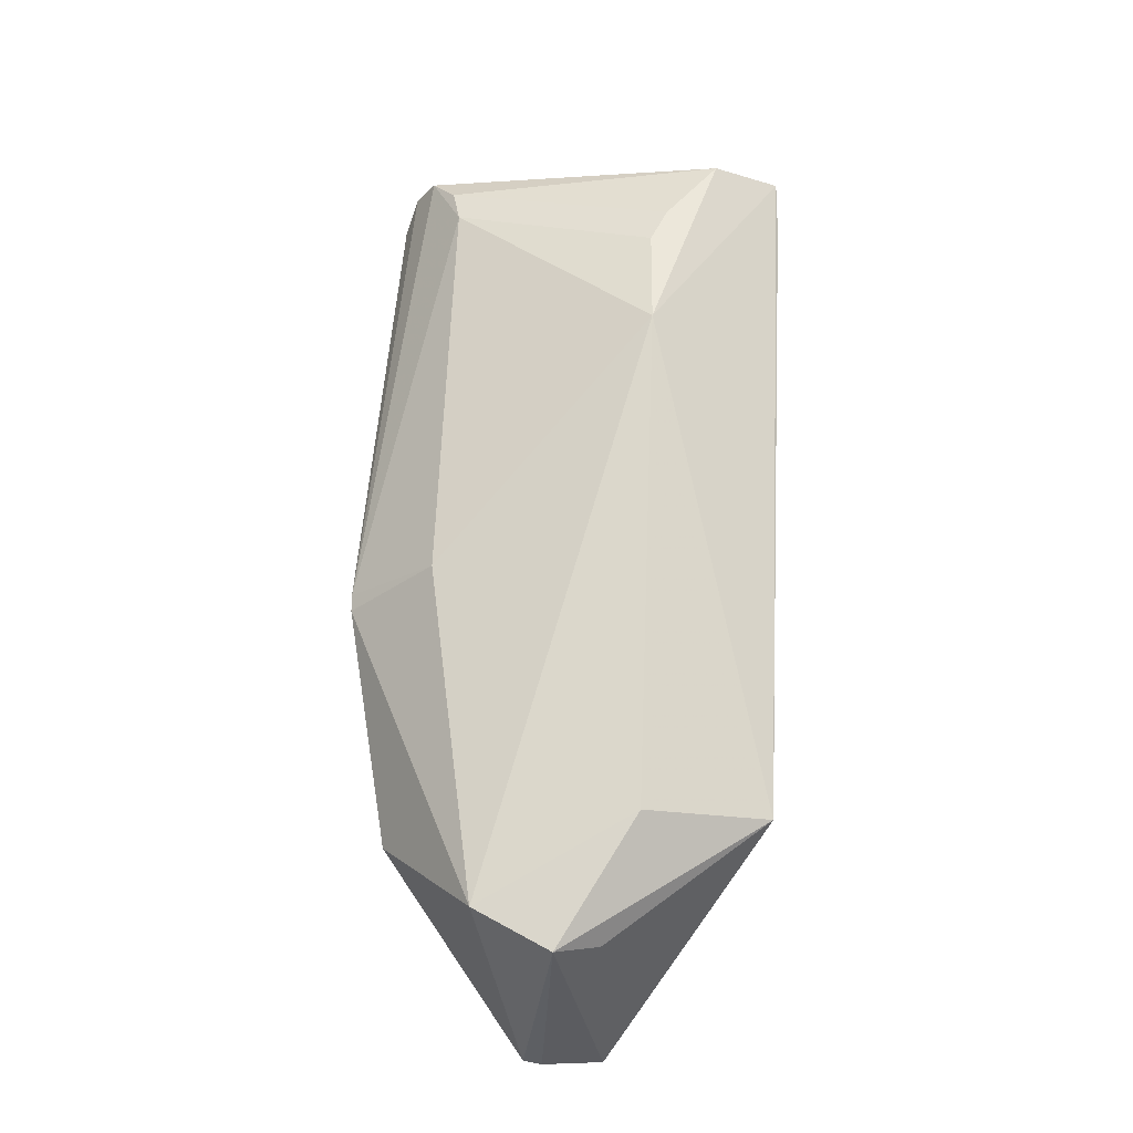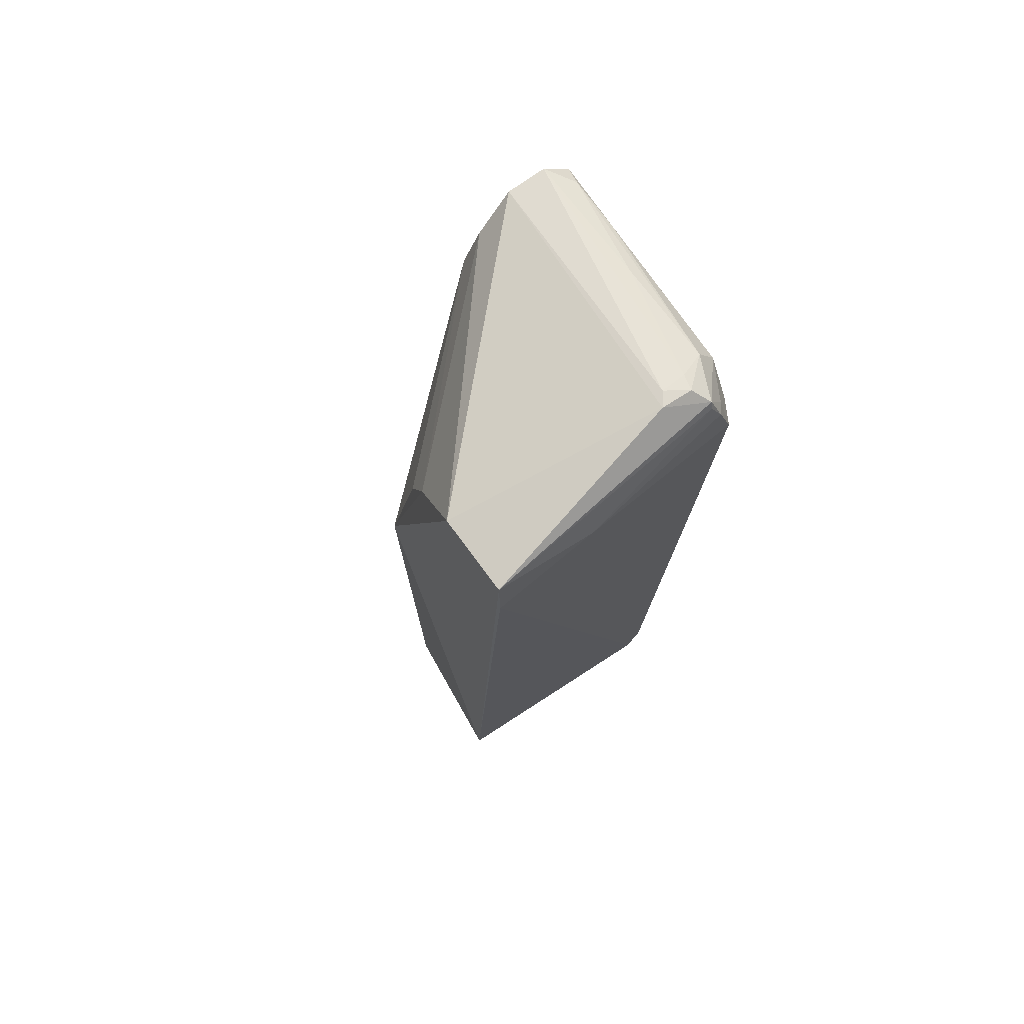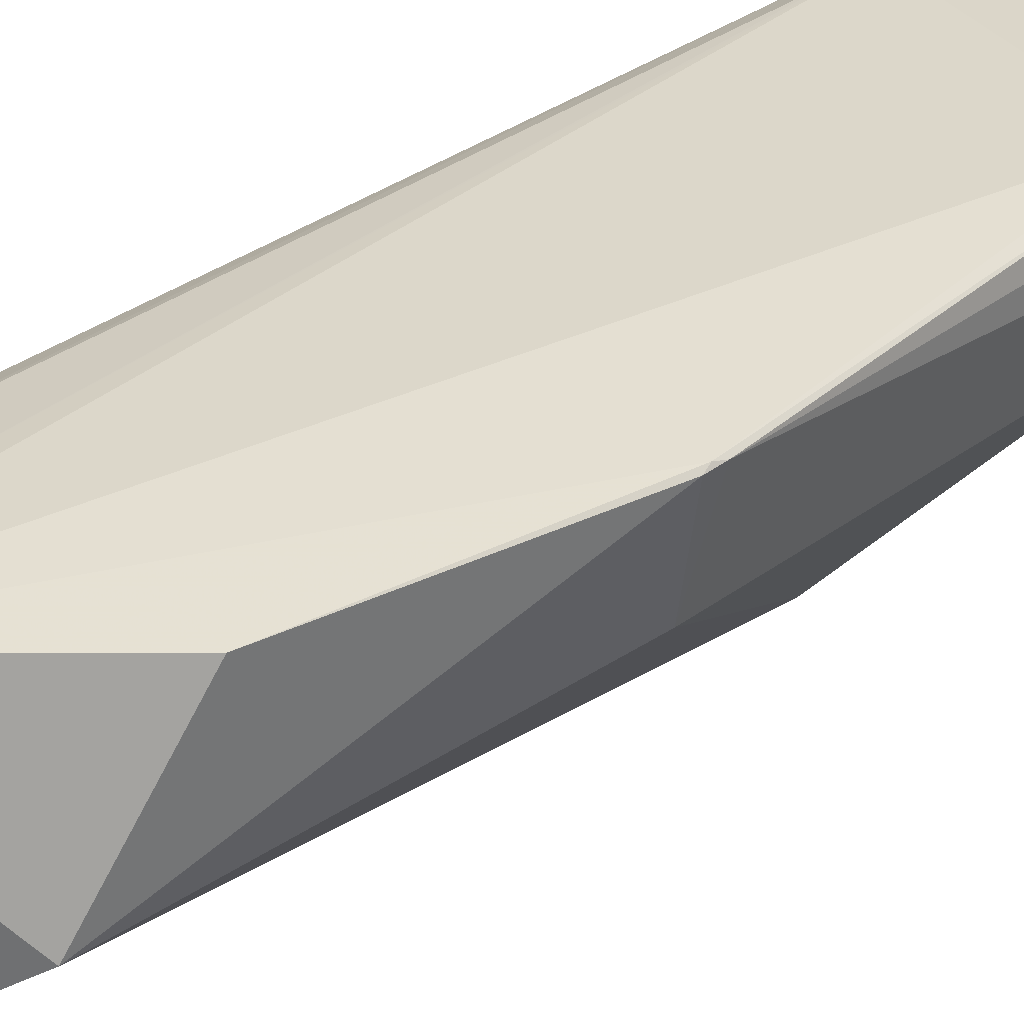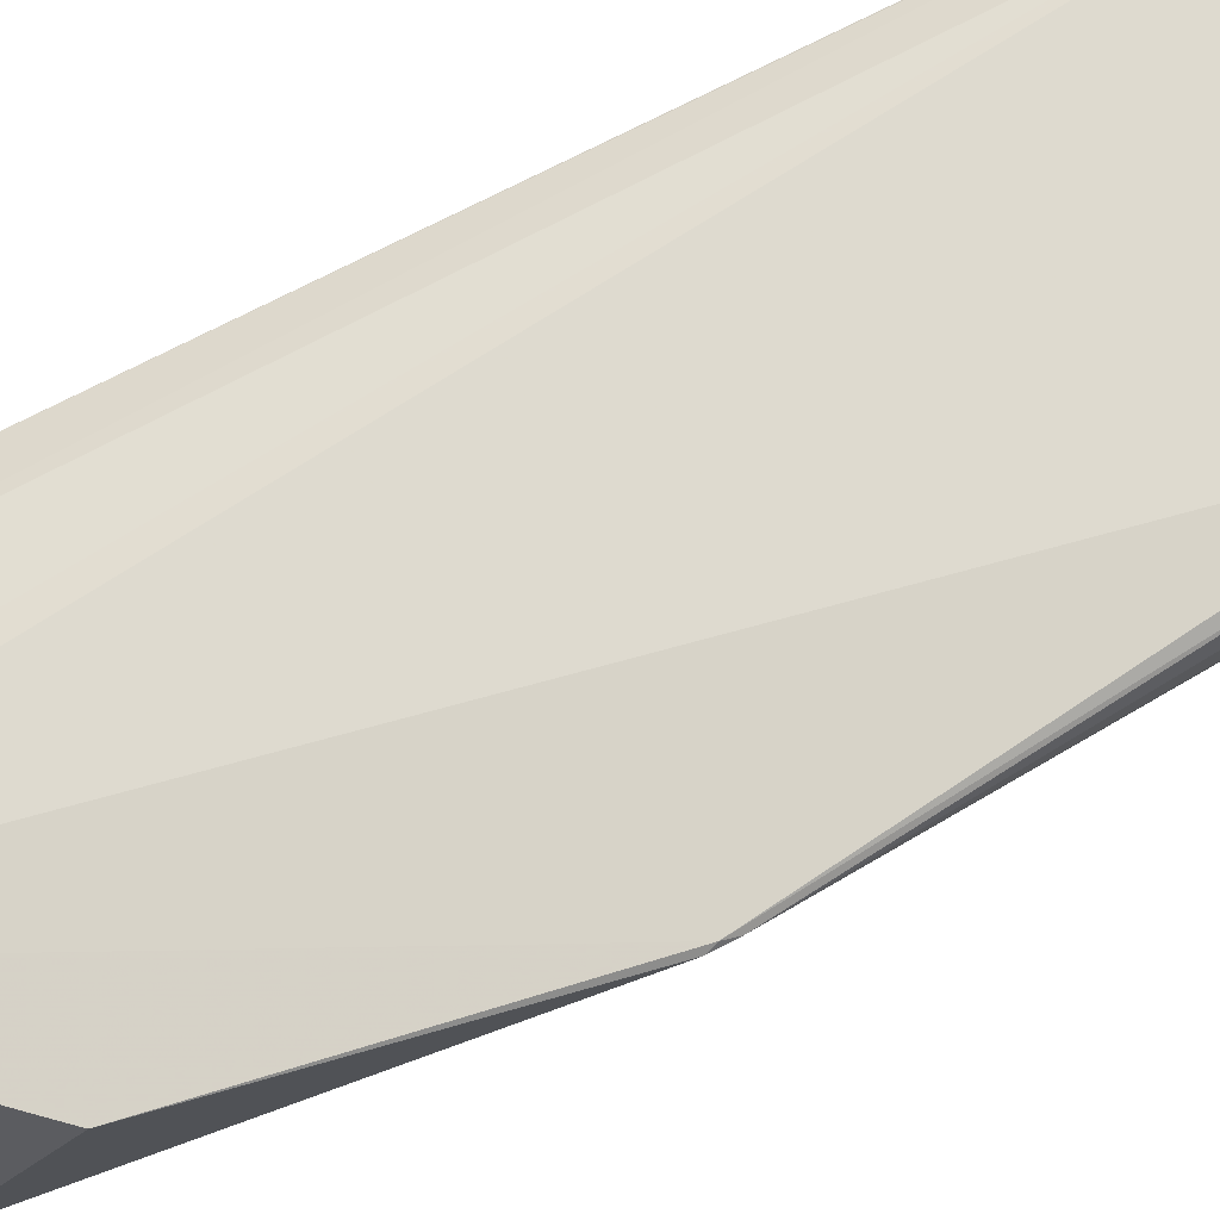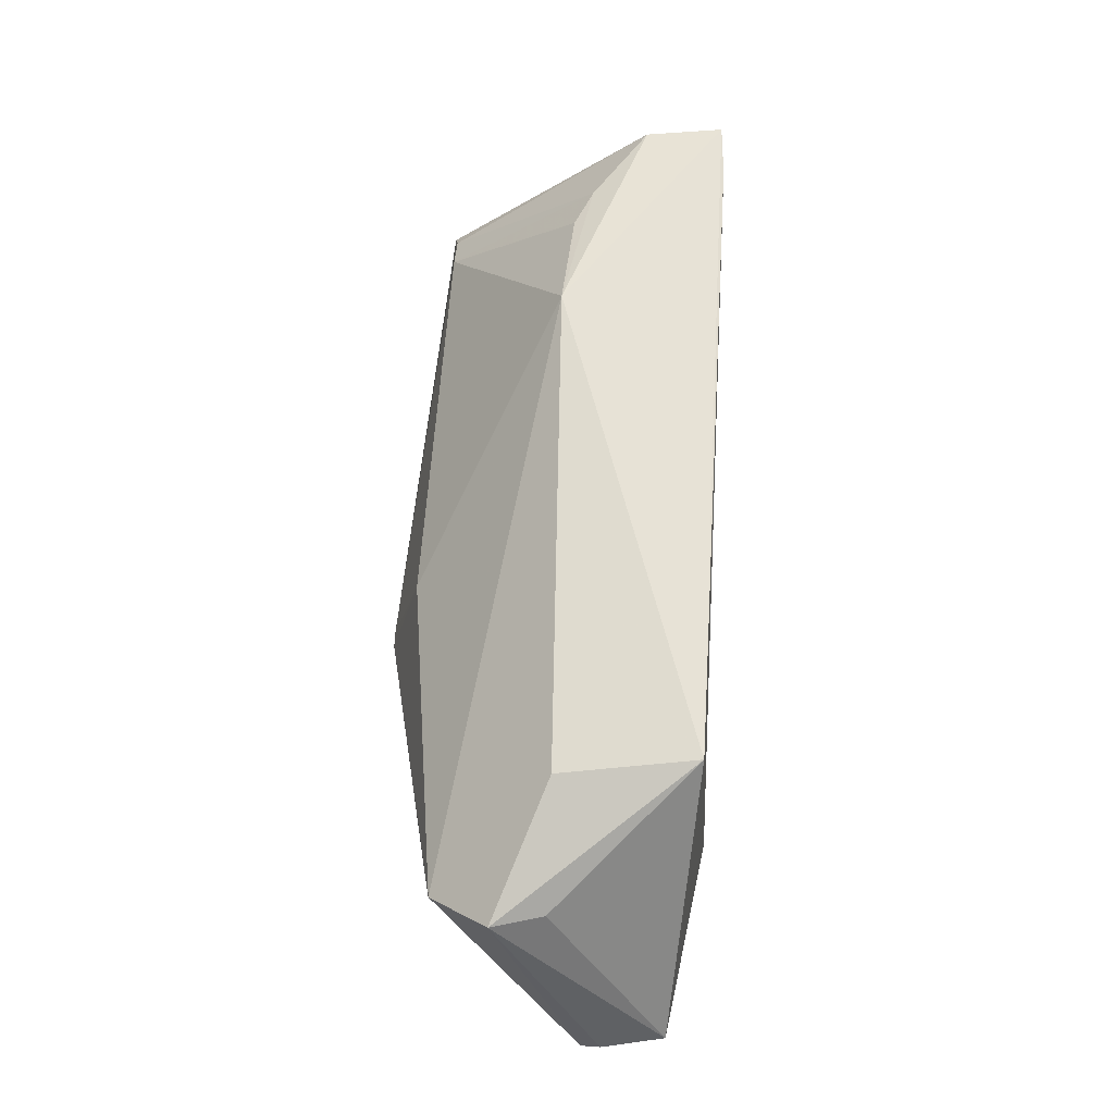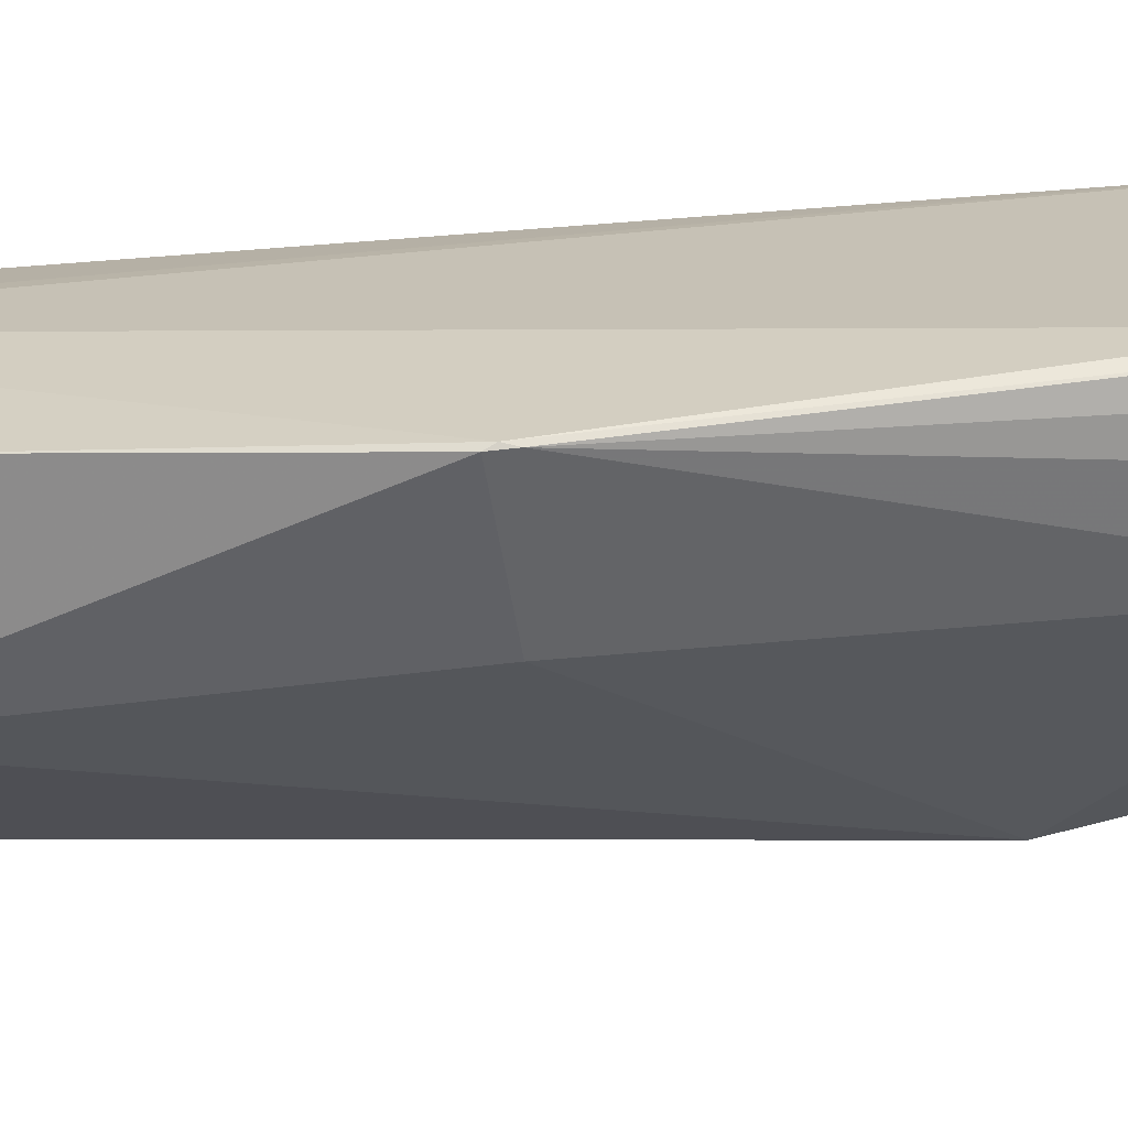
<metadata>
{"format":"obj","ext":"obj","renderer":"f3d","projection":"perspective","resolution":1024,"background":"white","views":[{"elev":-22.3,"azim":-30.5,"up":"+Z"},{"elev":70.1,"azim":55.3,"up":"+Z"},{"elev":31.5,"azim":-131.2,"up":"+Y"},{"elev":71.0,"azim":-114.8,"up":"+Y"},{"elev":-26.4,"azim":2.6,"up":"+Z"},{"elev":21.3,"azim":-93.1,"up":"+Y"}]}
</metadata>
<code>
v 0.1244 0.12 0.2144
v 0.1332 0.07284 0.2058
v 0.1255 0.1168 0.05993
v 0.1001 0.1241 0.02132
v 0.07174 0.1174 0.2106
v 0.1247 0.07157 0.06131
v 0.1239 0.1299 0.1976
v 0.1244 0.1138 0.2148
v 0.1332 0.073 0.1948
v 0.1168 0.1212 0.02197
v 0.07221 0.09507 0.0432
v 0.07195 0.1312 0.2055
v 0.1289 0.1273 0.1976
v 0.1172 0.07268 0.2049
v 0.1274 0.1226 0.2116
v 0.07167 0.1254 0.211
v 0.117 0.1215 0.02284
v 0.0844 0.08545 0.03436
v 0.07106 0.1314 0.1838
v 0.133 0.09332 0.2021
v 0.09879 0.07071 0.1627
v 0.1266 0.1261 0.2052
v 0.1185 0.1266 0.2109
v 0.1217 0.1157 0.2149
v 0.104 0.1235 0.02085
v 0.1286 0.1273 0.195
v 0.09506 0.08618 0.03661
v 0.1188 0.1301 0.2054
v 0.06768 0.1234 0.0598
v 0.05979 0.1258 0.1125
v 0.1254 0.1198 0.06489
v 0.1281 0.1224 0.2101
v 0.07258 0.1064 0.1967
v 0.09665 0.07438 0.06009
v 0.1287 0.1244 0.206
v 0.09823 0.126 0.2114
v 0.1213 0.1208 0.2142
v 0.1237 0.1296 0.191
v 0.08741 0.13 0.2077
v 0.06009 0.1263 0.1105
v 0.05967 0.1255 0.109
v 0.1014 0.07465 0.1837
v 0.0729 0.1099 0.2043
v 0.06693 0.1036 0.1129
v 0.07617 0.1299 0.2081
v 0.1054 0.0745 0.1912
f 9 6 3
f 9 2 6
f 10 3 6
f 14 8 5
f 14 2 8
f 15 8 2
f 15 1 8
f 17 3 10
f 18 11 4
f 19 7 4
f 20 2 9
f 20 9 3
f 21 6 2
f 21 2 14
f 22 13 7
f 23 1 15
f 24 8 1
f 24 16 5
f 24 5 8
f 25 17 10
f 25 4 7
f 25 18 4
f 25 10 18
f 26 7 13
f 27 18 10
f 27 10 6
f 27 6 18
f 28 19 12
f 28 7 19
f 28 22 7
f 28 23 15
f 28 15 22
f 29 4 11
f 30 16 12
f 30 5 16
f 31 20 3
f 31 13 20
f 31 26 13
f 31 3 17
f 31 17 26
f 32 15 2
f 32 2 20
f 33 5 30
f 34 21 11
f 34 11 18
f 34 18 6
f 34 6 21
f 35 22 15
f 35 13 22
f 35 15 32
f 35 32 20
f 35 20 13
f 37 24 1
f 37 16 24
f 37 36 16
f 37 1 23
f 37 23 36
f 38 26 17
f 38 7 26
f 38 25 7
f 38 17 25
f 39 28 12
f 39 23 28
f 40 19 4
f 40 4 29
f 40 30 12
f 40 12 19
f 41 29 11
f 41 40 29
f 41 30 40
f 42 33 21
f 43 14 5
f 43 5 33
f 44 11 21
f 44 21 33
f 44 41 11
f 44 33 30
f 44 30 41
f 45 36 23
f 45 23 39
f 45 16 36
f 45 39 12
f 45 12 16
f 46 42 21
f 46 21 14
f 46 14 43
f 46 43 33
f 46 33 42

</code>
